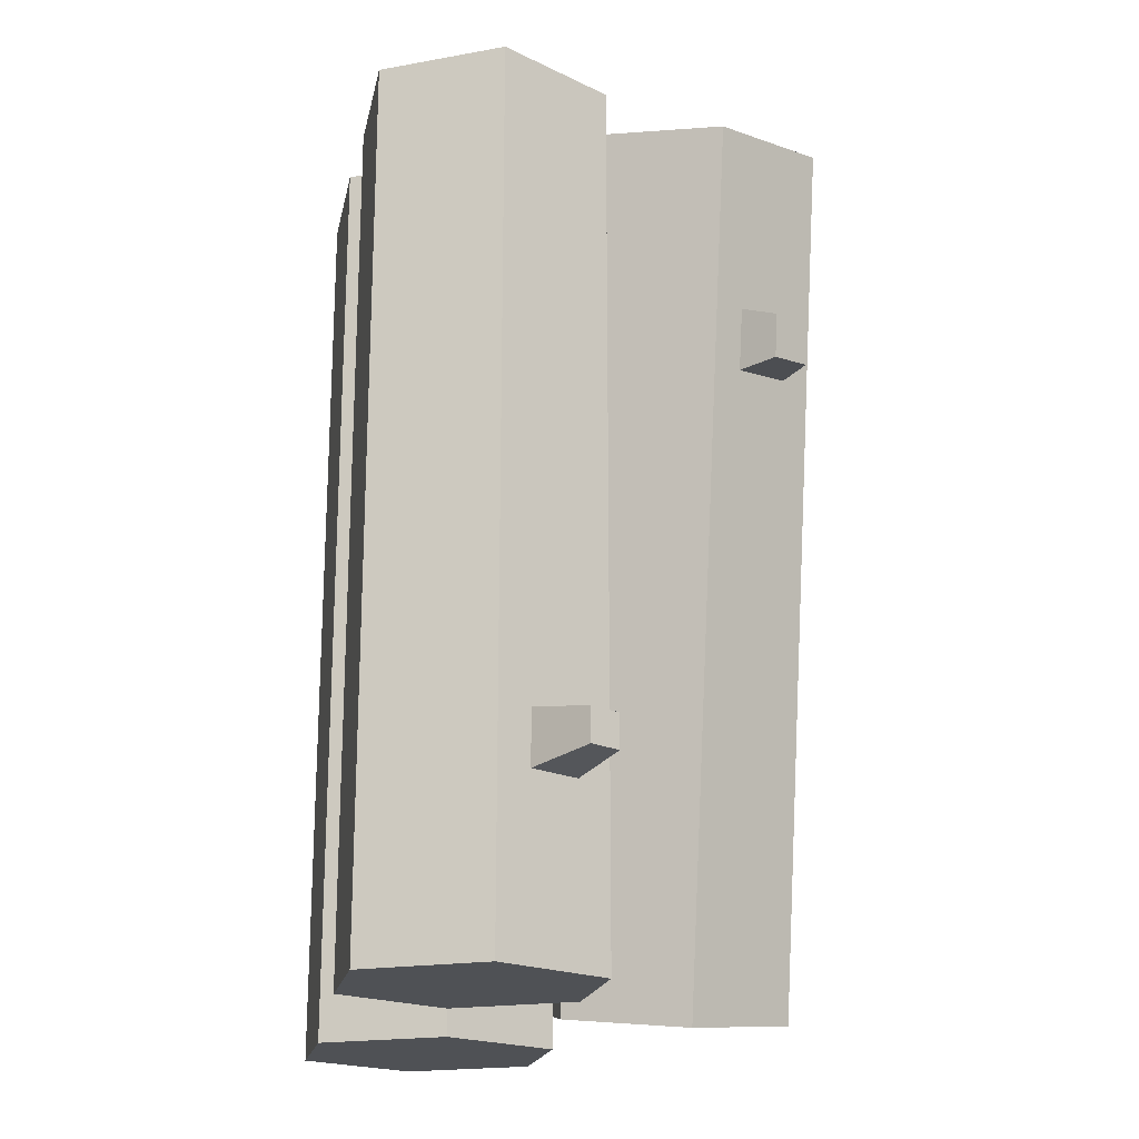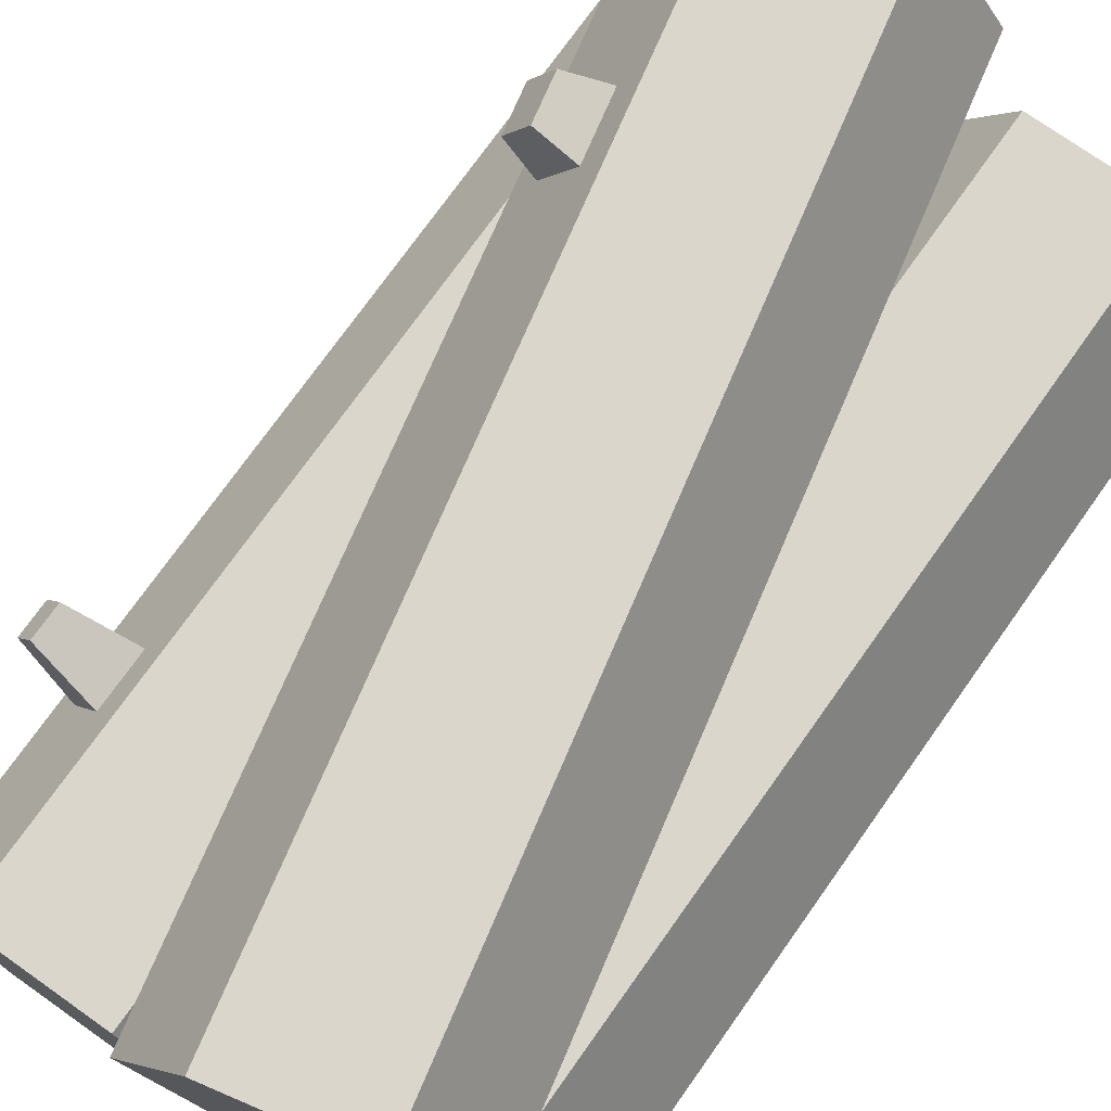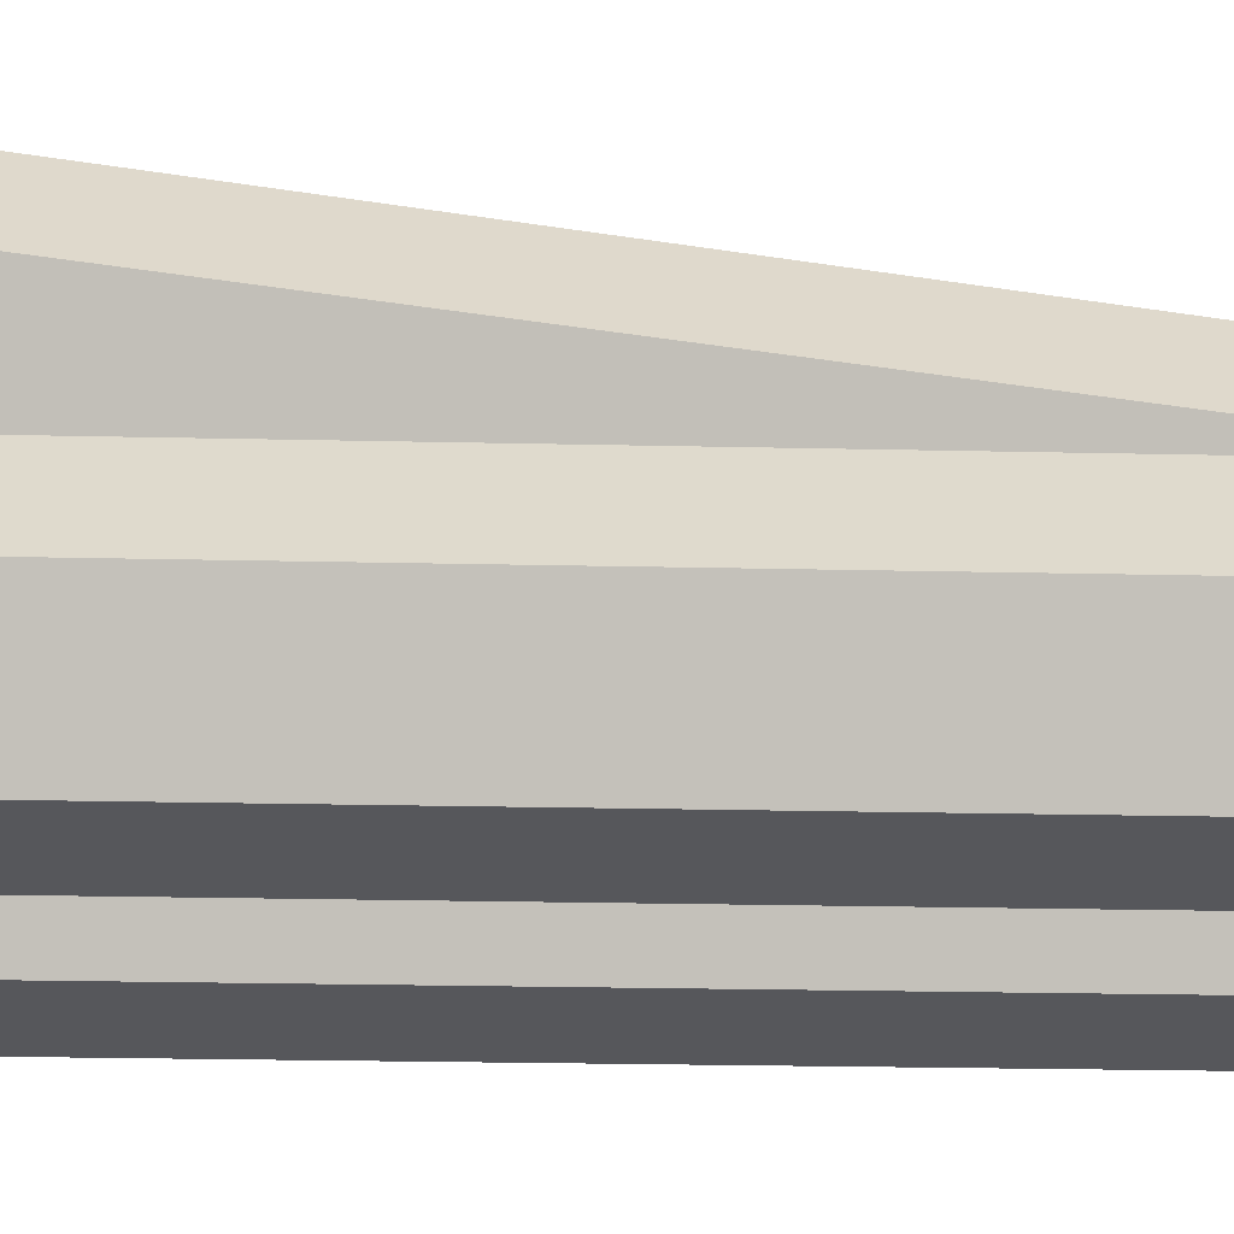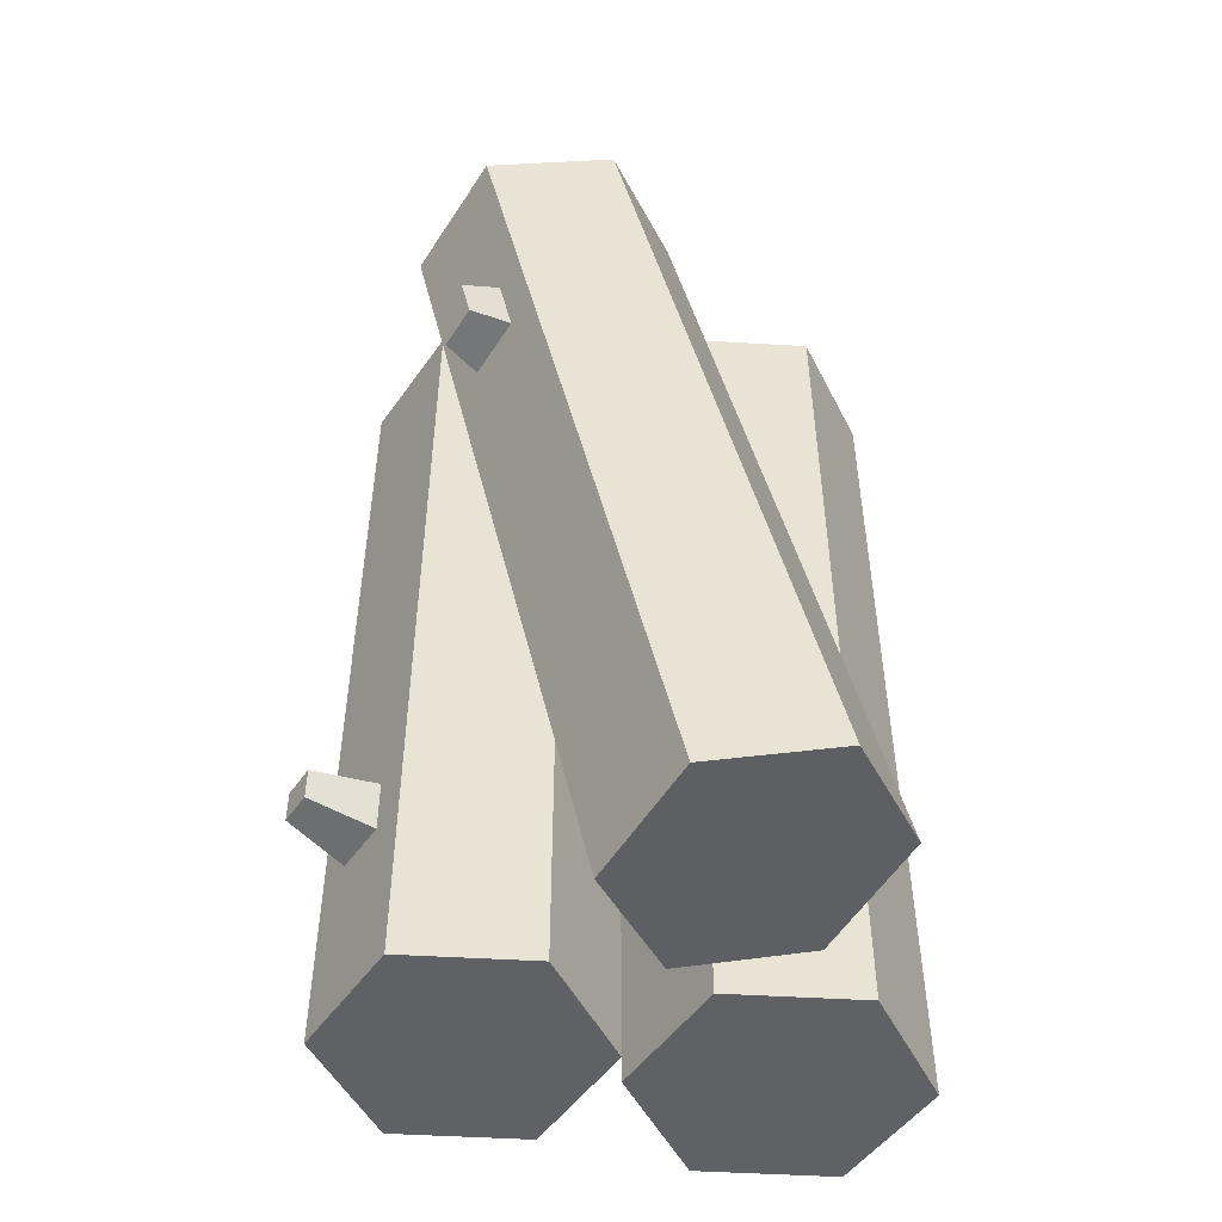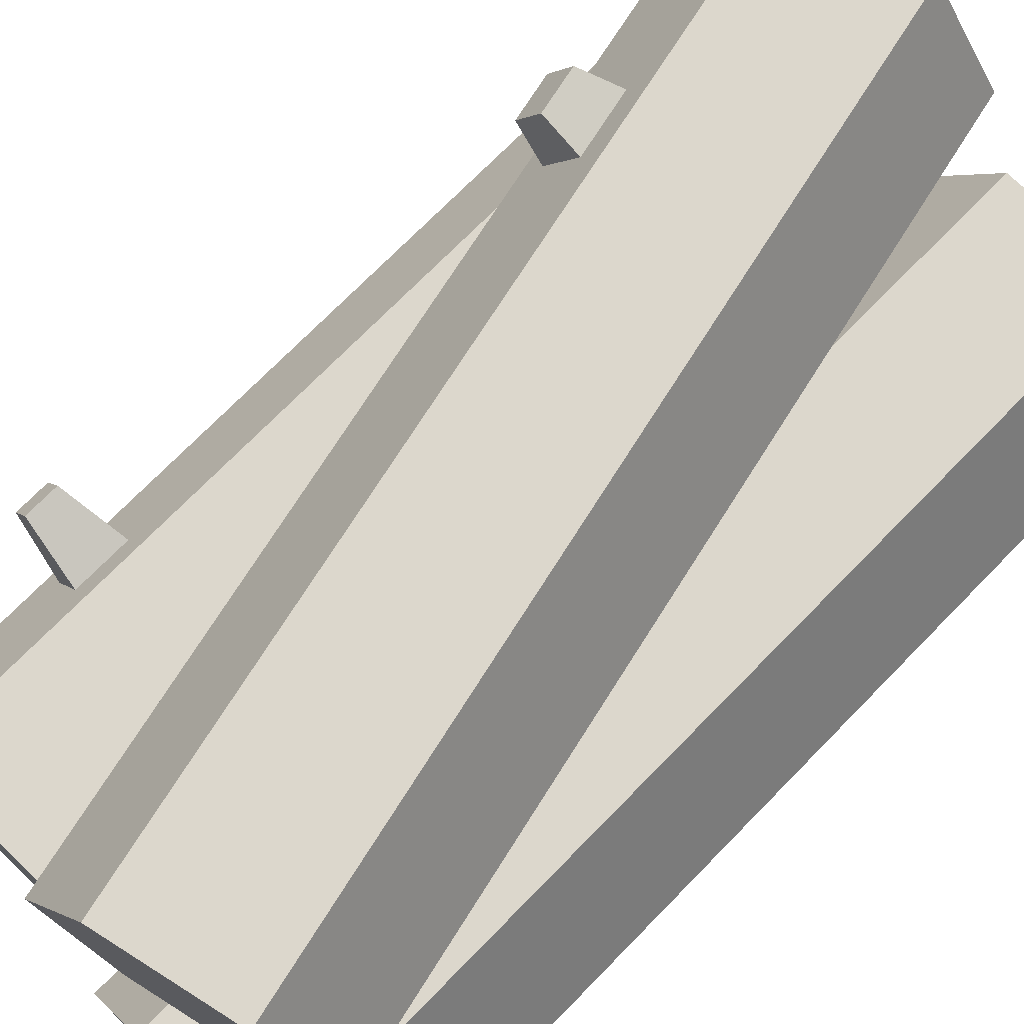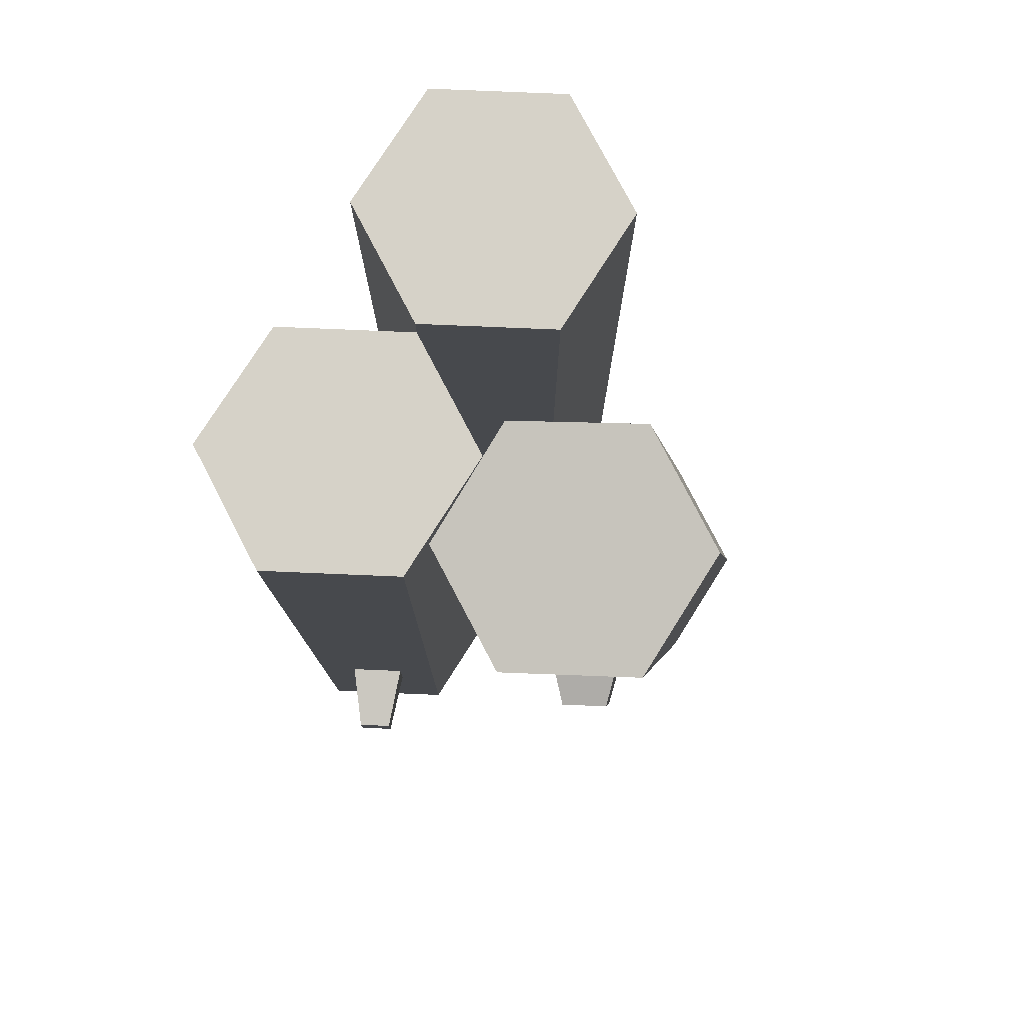
<metadata>
{"format":"obj","ext":"obj","renderer":"f3d","projection":"perspective","resolution":1024,"background":"white","views":[{"elev":-19.6,"azim":78.4,"up":"+Z"},{"elev":74.0,"azim":-144.7,"up":"+Y"},{"elev":-27.4,"azim":-91.9,"up":"+Y"},{"elev":-50.1,"azim":176.3,"up":"+Z"},{"elev":72.9,"azim":-135.6,"up":"+Y"},{"elev":78.0,"azim":122.4,"up":"+Z"}]}
</metadata>
<code>
o log_stack
v 1.6 0.6928 2.68
v 1.2 -1e-06 -2.68
v 1.6 0.6928 -2.68
v 1.2 -1e-06 2.68
v 0.4 -1e-06 2.68
v 0.4 -1e-06 -2.68
v 1.316 1.185 -1.632
v 1.798 1.15 -1.566
v 1.484 0.8935 -1.632
v 1.695 1.328 -1.566
v 1.484 0.8935 -1.295
v 1.798 1.15 -1.361
v 1.062 0.2389 2.68
v 1.324 0.6928 2.68
v 1.2 1.386 2.68
v 1.062 1.147 2.68
v 0.5379 1.147 2.68
v 0.5379 0.2389 2.68
v 0 0.6928 2.68
v 0.2758 0.6928 2.68
v 0.4 1.386 2.68
v 1.013 2.261 1.416
v 1.121 2.43 1.064
v 1.177 2.43 1.323
v 0.9337 2.261 1.046
v 1.316 1.185 -1.295
v 1.695 1.328 -1.361
v 0.5359 0.2354 -2.68
v 0 0.6928 -2.68
v 0.2719 0.6928 -2.68
v 0.4 1.386 -2.68
v 0.5359 1.15 -2.68
v 1.064 1.15 -2.68
v 1.064 0.2354 -2.68
v 1.328 0.6928 -2.68
v 1.2 1.386 -2.68
v 0.749 2.588 1.086
v 0.9918 2.659 1.092
v 0.9537 1.386 2.544
v 0.8189 1.624 2.573
v 0.4 1.386 2.663
v 1.345 2.078 2.461
v 1.075 2.078 2.518
v 0.9537 2.771 2.544
v 0.8189 2.532 2.573
v 0.3063 2.532 2.683
v 0.3063 1.624 2.683
v -0.2196 2.078 2.796
v 0.1715 1.386 2.712
v 0.05006 2.078 2.738
v 0.1715 2.771 2.712
v -0.9521 1.386 -2.529
v -0.1698 1.386 -2.697
v -0.4 1.386 -2.647
v -0.8192 1.621 -2.557
v -1.343 2.078 -2.445
v -1.077 2.078 -2.502
v -0.9521 2.771 -2.529
v -0.8192 2.536 -2.557
v -0.3028 2.536 -2.668
v -0.3028 1.621 -2.668
v 0.2213 2.078 -2.78
v -0.04456 2.078 -2.723
v -0.1698 2.771 -2.697
v 1.047 2.659 1.35
v -1.2 0 -2.84
v -1.064 0.2354 -2.84
v -0.4 0 -2.84
v -1.6 0.6928 -2.84
v -1.328 0.6928 -2.84
v -1.2 1.386 -2.84
v -1.064 1.15 -2.84
v -0.5359 1.15 -2.84
v -0.5359 0.2354 -2.84
v 0 0.6928 -2.84
v -0.2719 0.6928 -2.84
v -0.4 1.386 -2.84
v -0.4 -0 2.84
v 0 0.6928 2.84
v 0.8282 2.588 1.455
v -1.2 -0 2.84
v -1.6 0.6928 2.84
v 0.4 1.386 -0.03848
v -0.4 1.386 0.04632
v -0.5379 0.2389 2.84
v -0.2758 0.6928 2.84
v -0.4 1.386 2.84
v -0.5379 1.147 2.84
v -1.062 1.147 2.84
v -1.062 0.2389 2.84
v -1.324 0.6928 2.84
v -1.2 1.386 2.84
f 1 2 3
f 2 1 4
f 5 2 4
f 2 5 6
f 7 8 9
f 8 7 10
f 11 8 12
f 8 11 9
f 4 13 5
f 13 4 1
f 13 1 14
f 14 1 15
f 14 15 16
f 16 15 17
f 18 5 13
f 5 18 19
f 19 18 20
f 19 20 17
f 19 17 21
f 21 17 15
f 22 23 24
f 23 22 25
f 12 26 11
f 26 12 27
f 7 27 10
f 27 7 26
f 6 28 2
f 28 6 29
f 28 29 30
f 30 29 31
f 30 31 32
f 32 31 33
f 34 2 28
f 2 34 3
f 3 34 35
f 3 35 33
f 3 33 36
f 36 33 31
f 37 23 25
f 23 37 38
f 39 40 41
f 40 39 42
f 40 42 43
f 43 42 44
f 43 44 45
f 45 44 46
f 47 41 40
f 48 41 47
f 41 48 49
f 48 47 50
f 48 50 46
f 48 46 51
f 51 46 44
f 52 53 54
f 53 52 55
f 55 52 56
f 55 56 57
f 57 56 58
f 57 58 59
f 59 58 60
f 61 53 55
f 53 61 62
f 62 61 63
f 62 63 60
f 62 60 64
f 64 60 58
f 38 24 23
f 24 38 65
f 66 67 68
f 67 66 69
f 67 69 70
f 70 69 71
f 70 71 72
f 72 71 73
f 74 68 67
f 68 74 75
f 75 74 76
f 75 76 73
f 75 73 77
f 77 73 71
f 29 68 75
f 68 29 78
f 78 29 19
f 78 19 79
f 64 51 44
f 51 64 58
f 38 80 65
f 80 38 37
f 81 69 66
f 69 81 82
f 49 83 41
f 83 49 53
f 53 49 84
f 53 84 54
f 42 53 62
f 53 42 83
f 83 42 39
f 24 80 22
f 80 24 65
f 78 85 81
f 85 78 79
f 85 79 86
f 86 79 87
f 86 87 88
f 88 87 89
f 90 81 85
f 81 90 82
f 82 90 91
f 82 91 89
f 82 89 92
f 92 89 87
f 56 51 58
f 51 56 48
f 82 71 69
f 71 82 92
f 77 52 54
f 52 77 71
f 92 52 71
f 87 52 92
f 52 87 84
f 54 75 77
f 75 54 29
f 29 54 19
f 19 54 84
f 19 84 87
f 19 87 79
f 64 37 25
f 37 64 44
f 37 44 80
f 80 44 42
f 62 25 42
f 25 62 64
f 42 25 22
f 42 22 80
f 81 68 78
f 68 81 66
f 84 56 52
f 56 84 48
f 48 84 49
f 5 29 6
f 29 5 19
f 19 31 29
f 31 19 83
f 83 19 41
f 41 19 21
f 31 15 36
f 15 31 39
f 39 31 83
f 39 21 15
f 21 39 41
f 27 8 10
f 8 27 12
f 36 7 3
f 7 36 15
f 7 15 26
f 26 15 11
f 9 3 7
f 3 9 1
f 1 9 11
f 1 11 15
f 70 74 67
f 74 70 76
f 76 70 72
f 76 72 73
f 43 47 40
f 47 43 50
f 50 43 45
f 50 45 46
f 57 61 55
f 61 57 63
f 63 57 59
f 63 59 60
f 86 90 85
f 90 86 91
f 91 86 88
f 91 88 89
f 30 34 28
f 34 30 35
f 35 30 32
f 35 32 33
f 14 18 13
f 18 14 20
f 20 14 16
f 20 16 17

</code>
